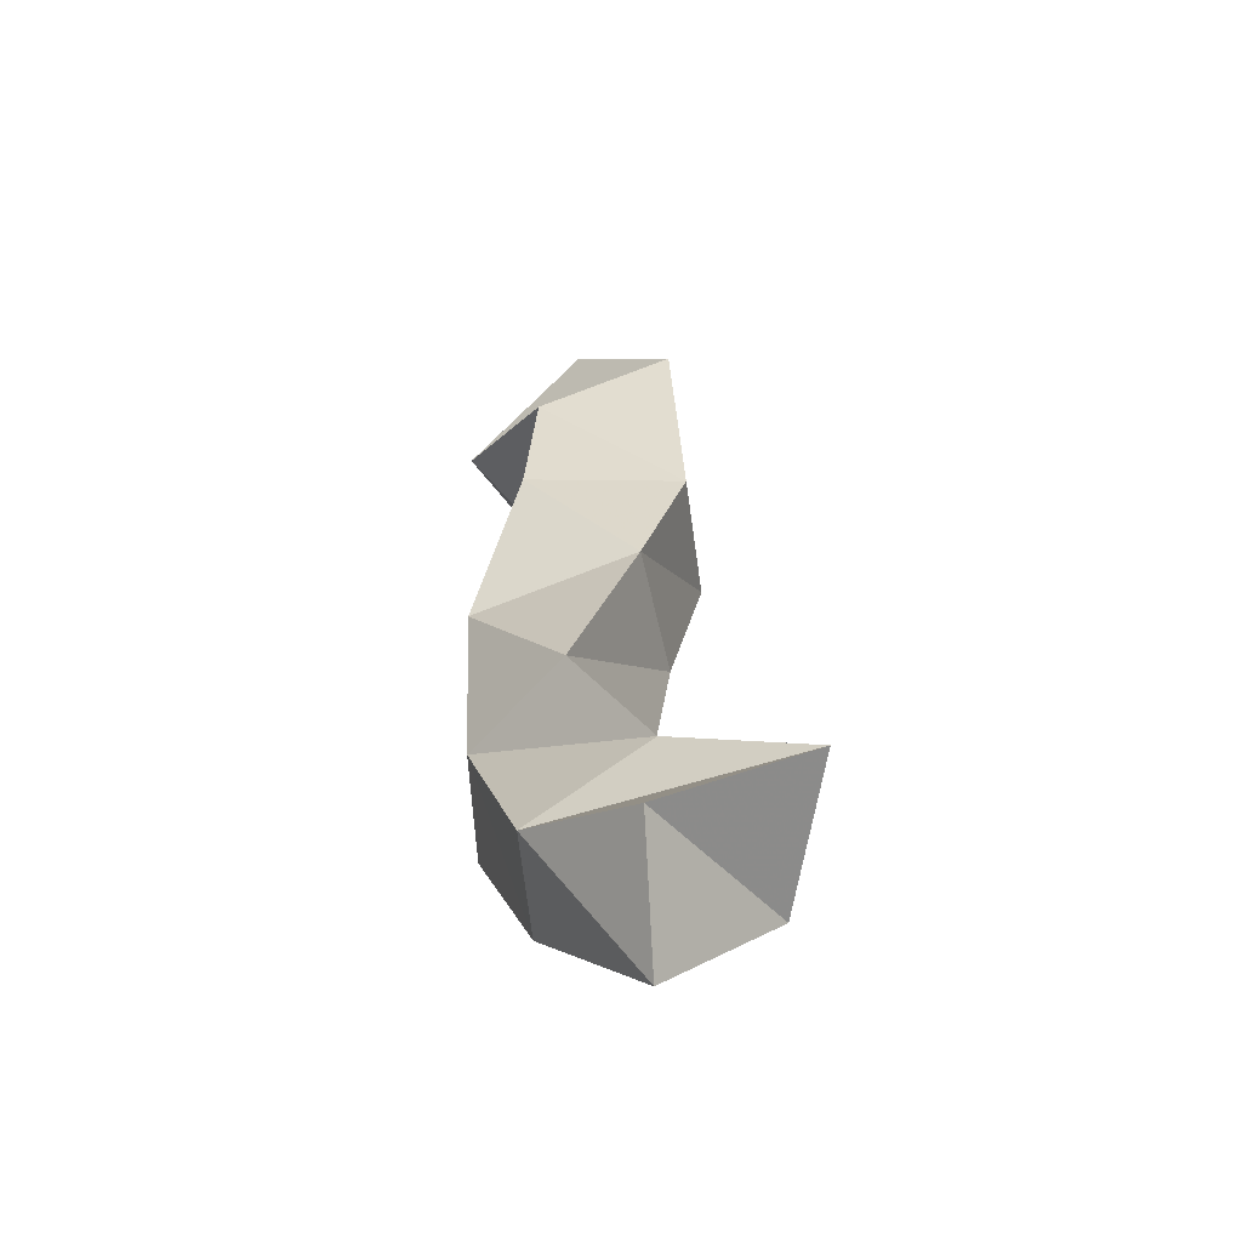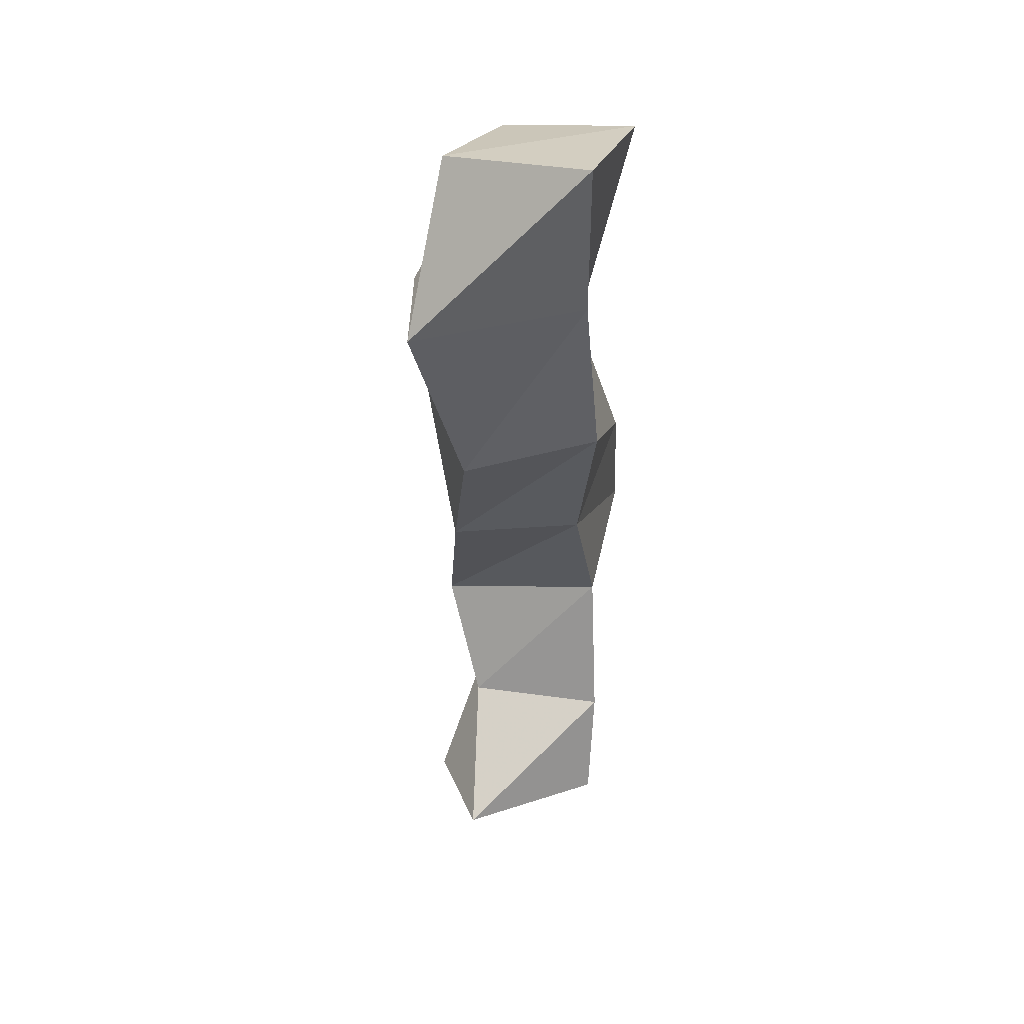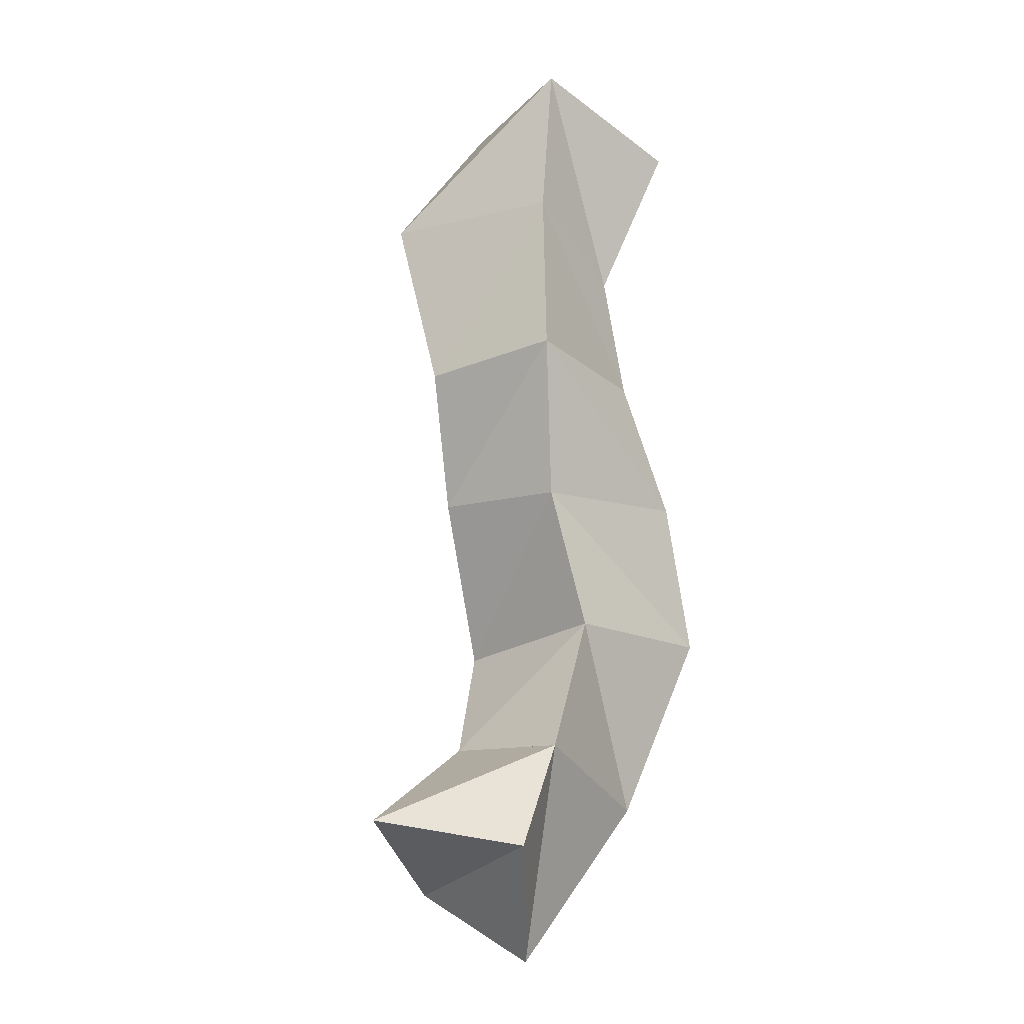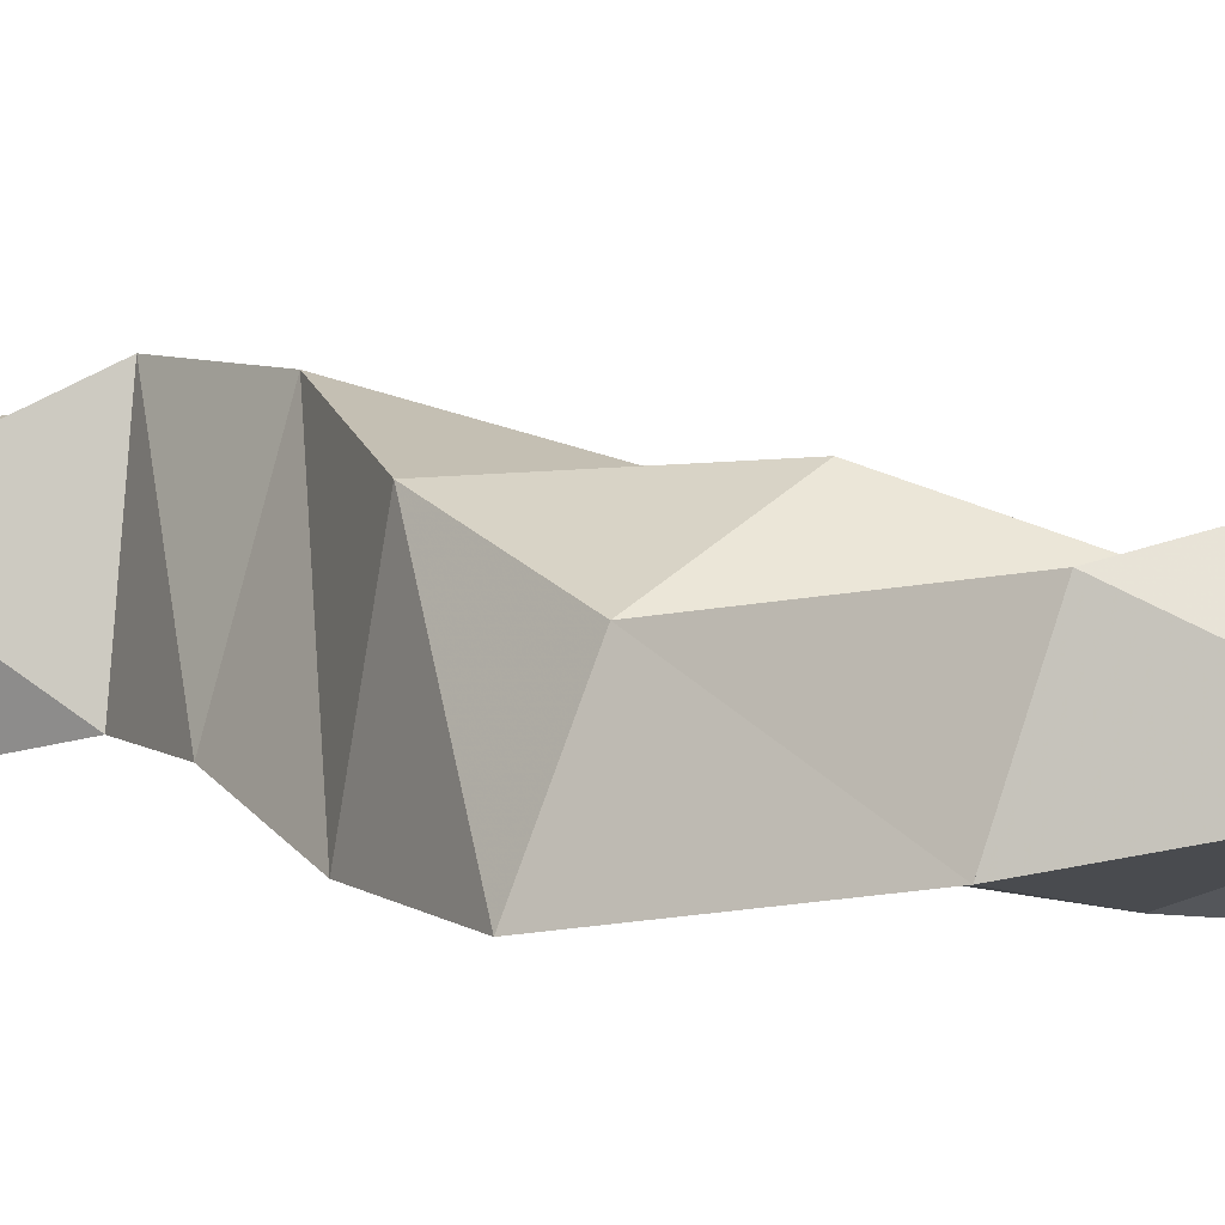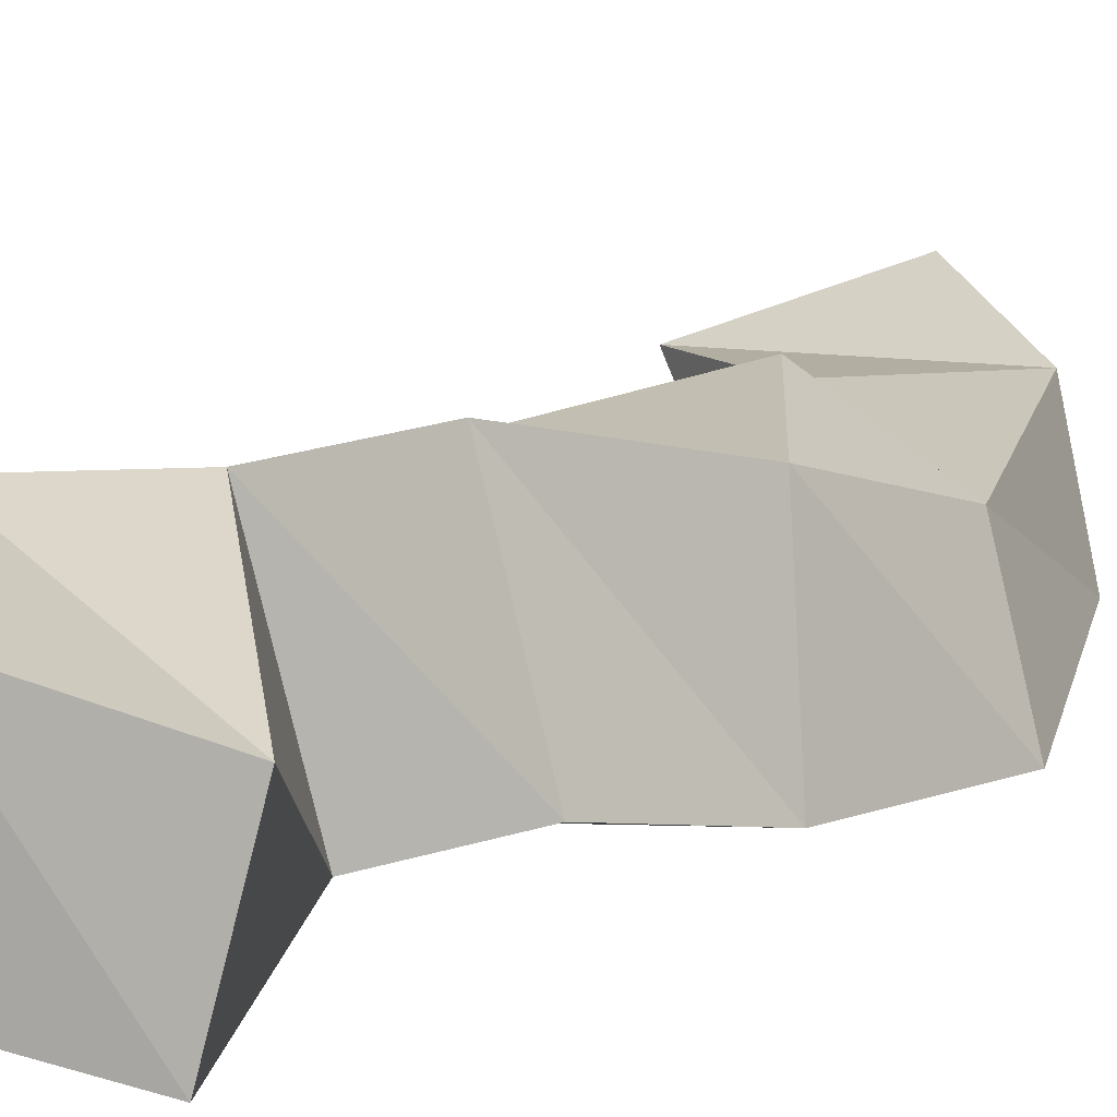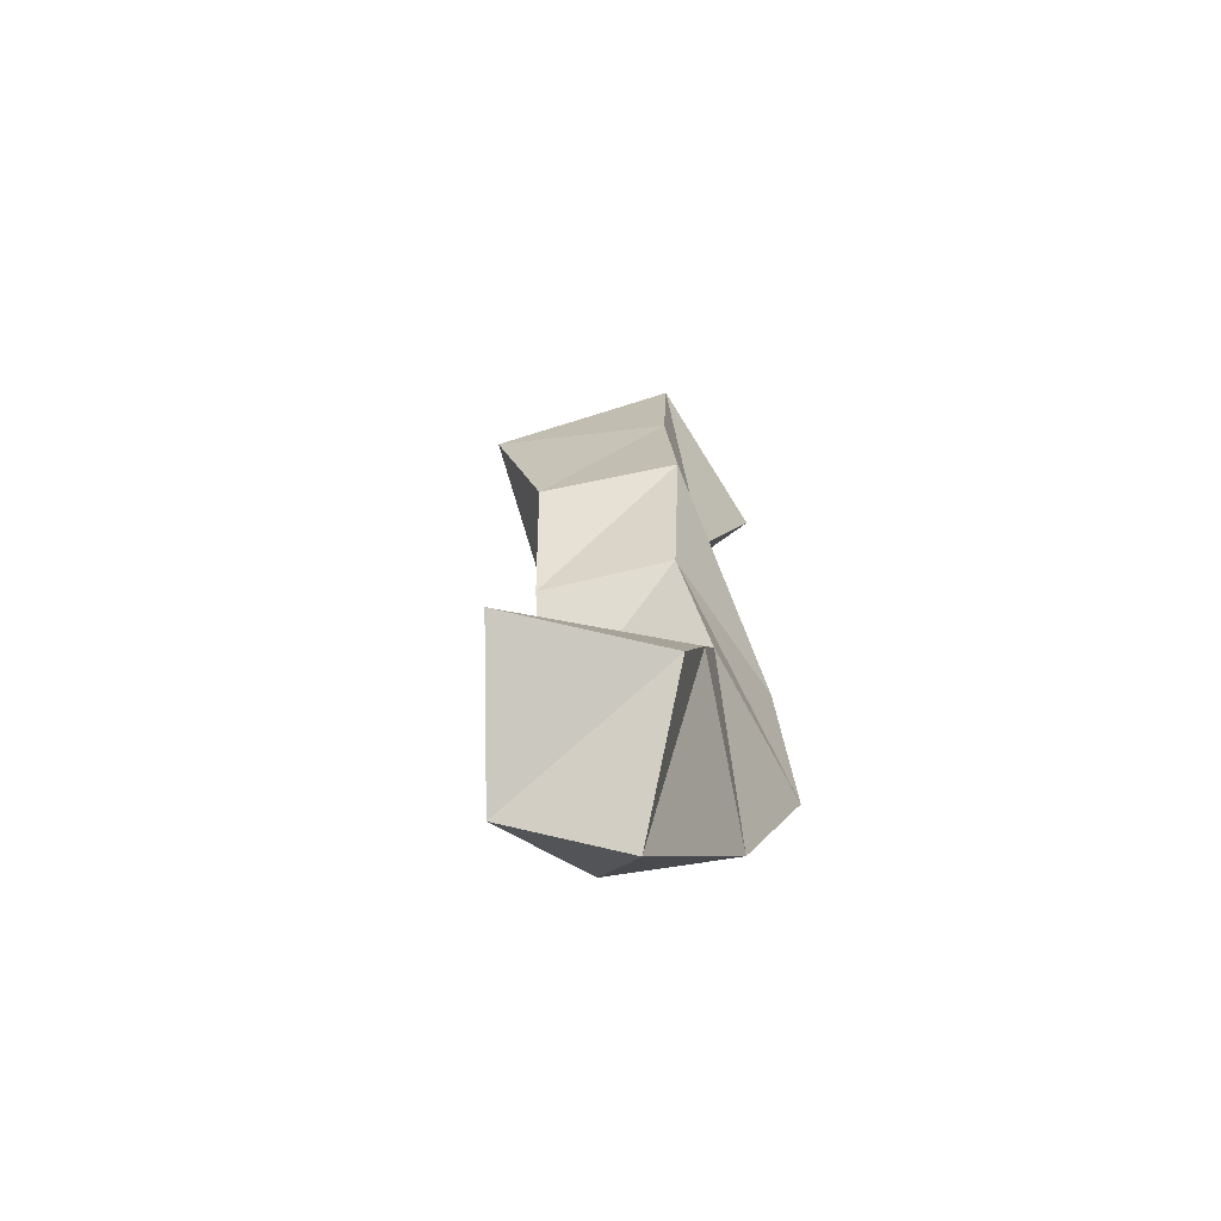
<metadata>
{"format":"obj","ext":"obj","renderer":"f3d","projection":"perspective","resolution":1024,"background":"white","views":[{"elev":-59.2,"azim":-157.2,"up":"+Z"},{"elev":47.1,"azim":-83.0,"up":"+Z"},{"elev":-11.0,"azim":-47.9,"up":"+Z"},{"elev":4.9,"azim":139.3,"up":"+Y"},{"elev":14.5,"azim":36.6,"up":"+Y"},{"elev":-65.5,"azim":-66.2,"up":"+Z"}]}
</metadata>
<code>
v -0.2116 0.1001 0.1453
v -0.2386 0.1414 0.1535
v -0.184 0.1239 0.1073
v -0.1964 0.1594 0.129
v -0.1961 0.1 0.178
v -0.1946 0.145 0.1781
v -0.1451 0.1106 0.158
v -0.1572 0.1475 0.1538
v -0.1751 0.1042 0.2207
v -0.1736 0.1577 0.212
v -0.1209 0.1 0.2169
v -0.1355 0.1387 0.2119
v -0.1858 0.1101 0.2659
v -0.1936 0.1521 0.265
v -0.1326 0.1009 0.2656
v -0.1398 0.1539 0.2606
v -0.1951 0.1039 0.3172
v -0.2067 0.1464 0.3097
v -0.1431 0.1115 0.3107
v -0.161 0.1665 0.3092
v -0.1909 0.109 0.3699
v -0.2086 0.1626 0.3663
v -0.1539 0.1115 0.3484
v -0.1651 0.1677 0.3554
v -0.1857 0.1094 0.4185
v -0.1729 0.1558 0.4104
v -0.1348 0.1 0.3992
v -0.1275 0.143 0.3908
f 1 2 4
f 3 1 4
f 2 6 8
f 4 2 8
f 6 5 7
f 8 6 7
f 5 1 3
f 7 5 3
f 8 7 3
f 4 8 3
f 2 1 5
f 6 2 5
f 5 6 8
f 7 5 8
f 6 10 12
f 8 6 12
f 10 9 11
f 12 10 11
f 9 5 7
f 11 9 7
f 12 11 7
f 8 12 7
f 6 5 9
f 10 6 9
f 9 10 12
f 11 9 12
f 10 14 16
f 12 10 16
f 14 13 15
f 16 14 15
f 13 9 11
f 15 13 11
f 16 15 11
f 12 16 11
f 10 9 13
f 14 10 13
f 13 14 16
f 15 13 16
f 14 18 20
f 16 14 20
f 18 17 19
f 20 18 19
f 17 13 15
f 19 17 15
f 20 19 15
f 16 20 15
f 14 13 17
f 18 14 17
f 17 18 20
f 19 17 20
f 18 22 24
f 20 18 24
f 22 21 23
f 24 22 23
f 21 17 19
f 23 21 19
f 24 23 19
f 20 24 19
f 18 17 21
f 22 18 21
f 21 22 24
f 23 21 24
f 22 26 28
f 24 22 28
f 26 25 27
f 28 26 27
f 25 21 23
f 27 25 23
f 28 27 23
f 24 28 23
f 22 21 25
f 26 22 25

</code>
